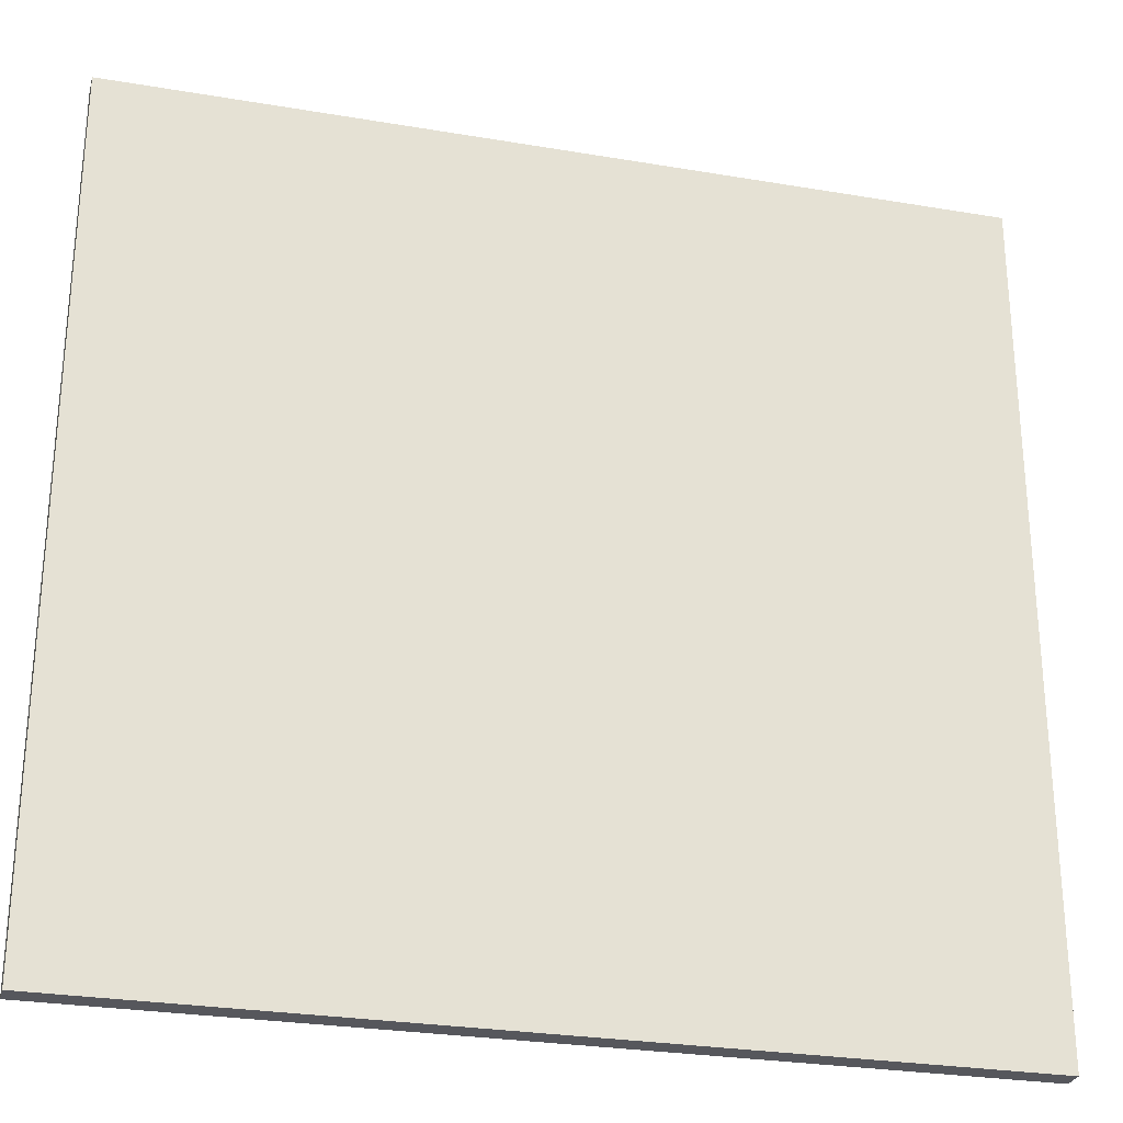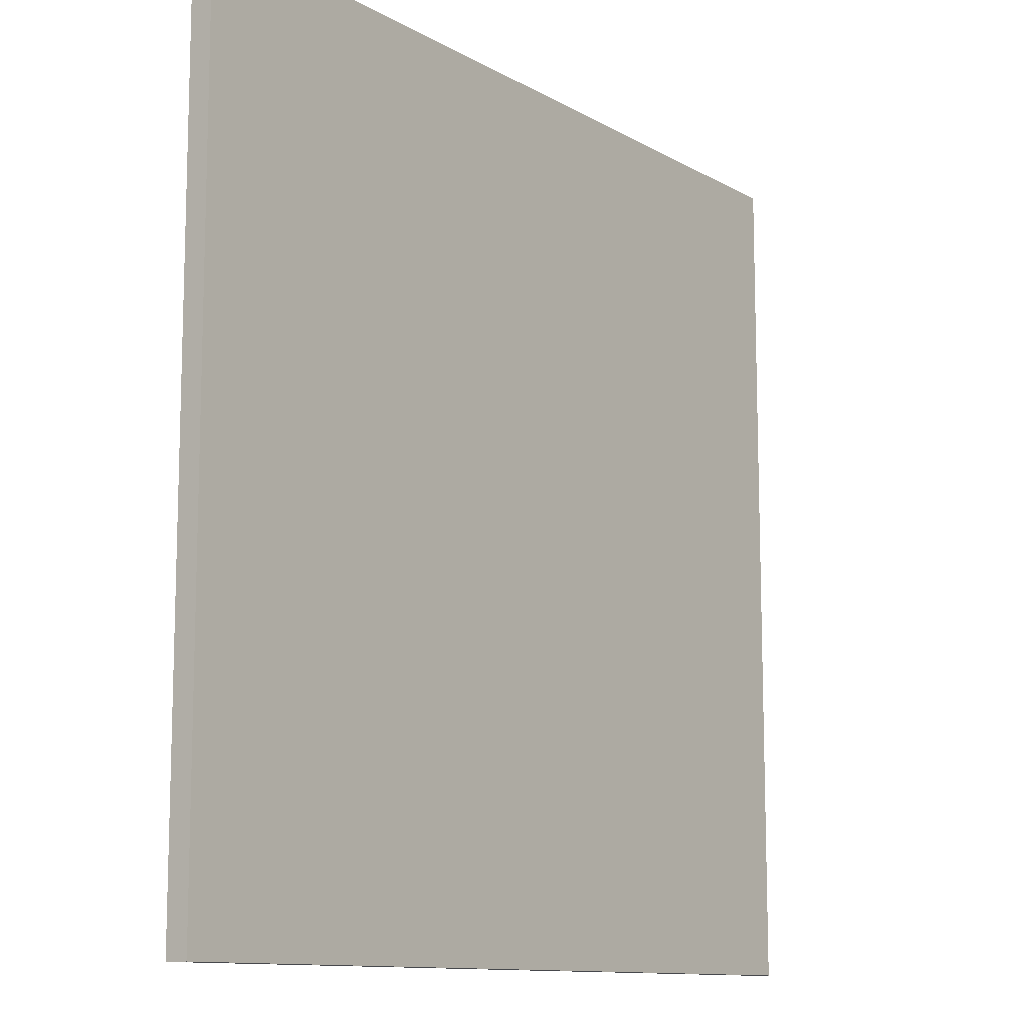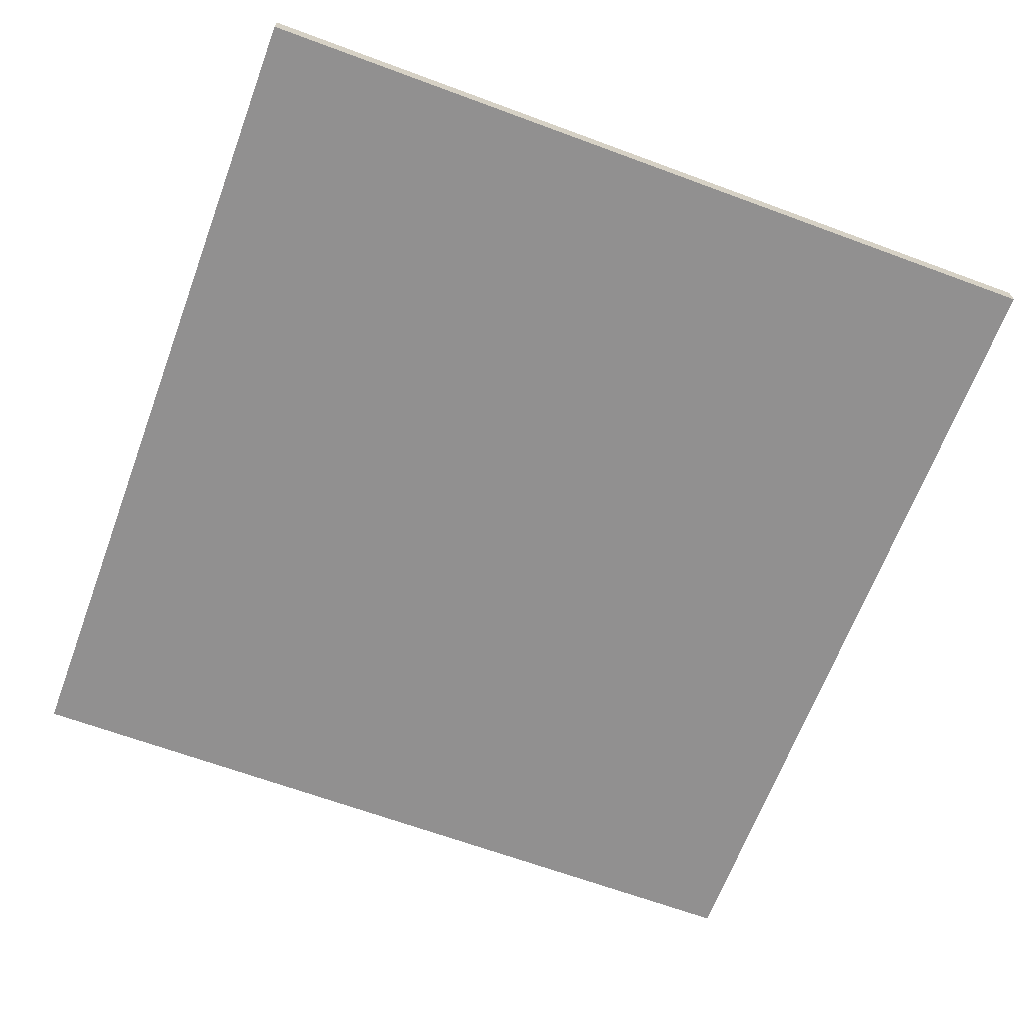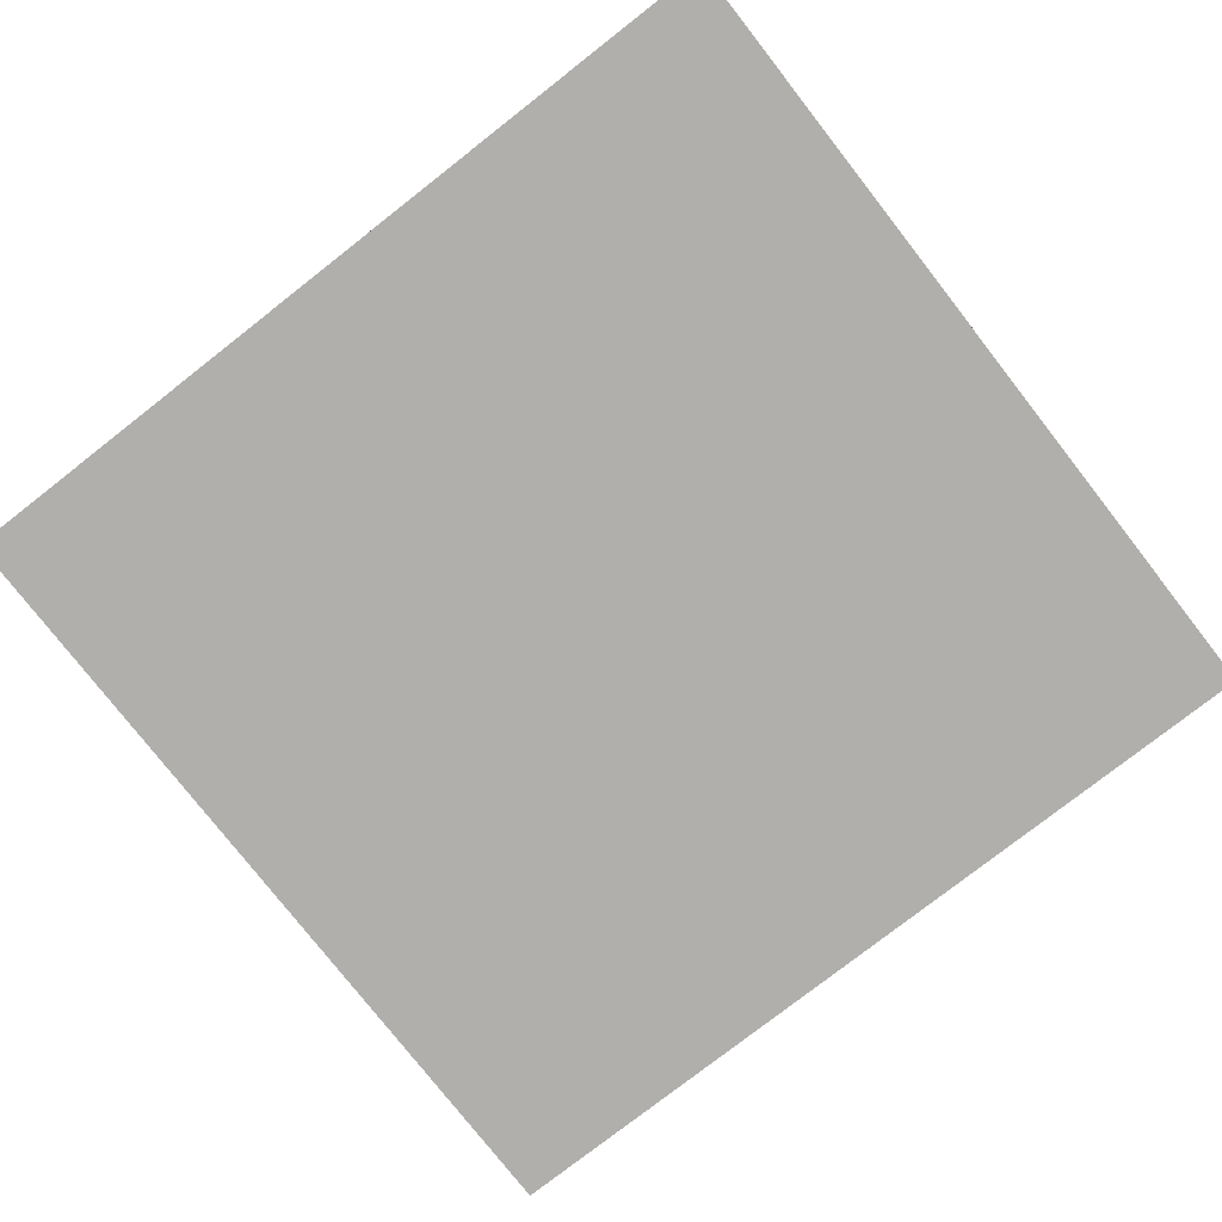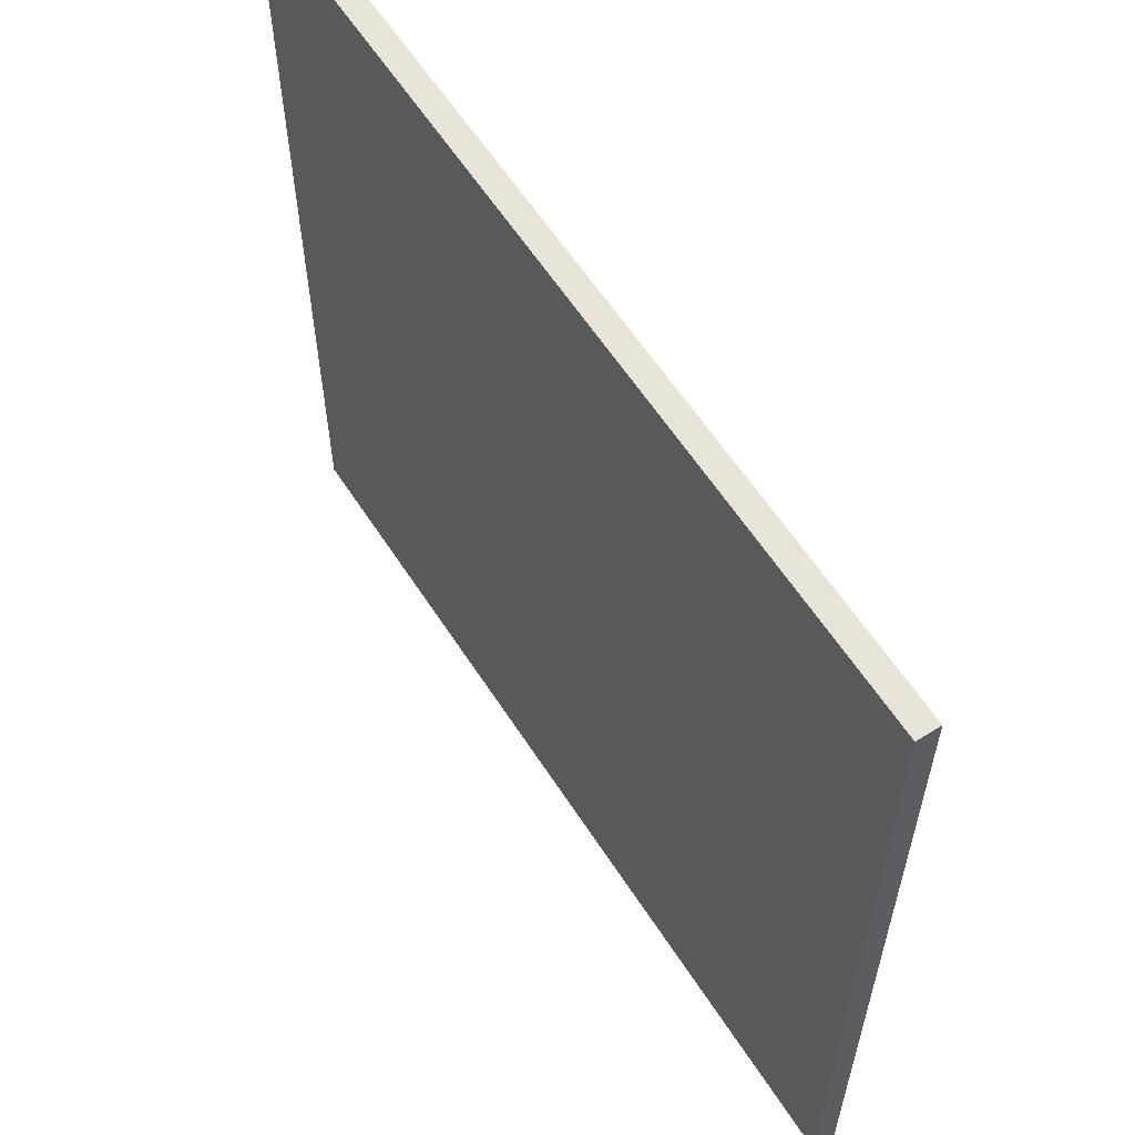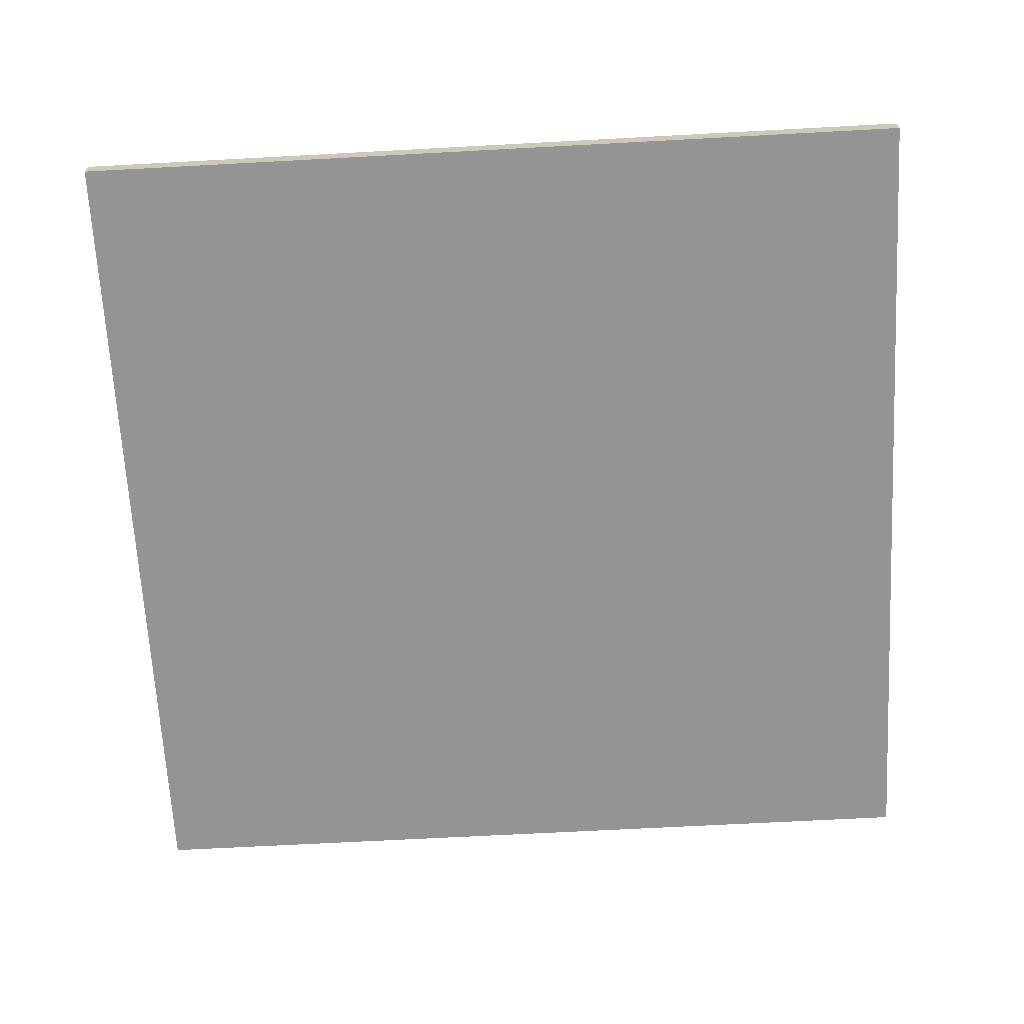
<metadata>
{"format":"obj","ext":"obj","renderer":"f3d","projection":"perspective","resolution":1024,"background":"white","views":[{"elev":-27.5,"azim":-14.6,"up":"+Z"},{"elev":-11.4,"azim":-53.5,"up":"+Z"},{"elev":-65.8,"azim":-110.4,"up":"+Y"},{"elev":-78.1,"azim":38.0,"up":"+Y"},{"elev":60.3,"azim":-122.7,"up":"+Z"},{"elev":-67.2,"azim":-176.9,"up":"+Y"}]}
</metadata>
<code>
g platform
v -20 0 20
v -20 0 -0
v -20 0 -18
v -20 1 20
v -20 1 -0
v -20 1 -18
v 19 0 20
v 19 0 -0
v 19 0 -18
v 19 1 20
v 19 1 -0
v 19 1 -18
v -20 0 20
v -20 1 20
v 19 0 20
v 19 1 20
v -20 0 -18
v -20 1 -18
v 19 0 -18
v 19 1 -18
v -20 0 20
v 19 0 20
v -20 0 -0
v 19 0 -0
v -20 0 -18
v 19 0 -18
v -20 1 20
v 19 1 20
v -20 1 -0
v 19 1 -0
v -20 1 -18
v 19 1 -18
f 4 2 1
f 5 3 2
f 5 2 4
f 6 3 5
f 7 8 10
f 8 9 11
f 10 8 11
f 11 9 12
f 15 14 13
f 16 14 15
f 17 18 19
f 19 18 20
f 23 22 21
f 24 22 23
f 25 24 23
f 26 24 25
f 27 28 29
f 29 28 30
f 29 30 31
f 31 30 32

</code>
